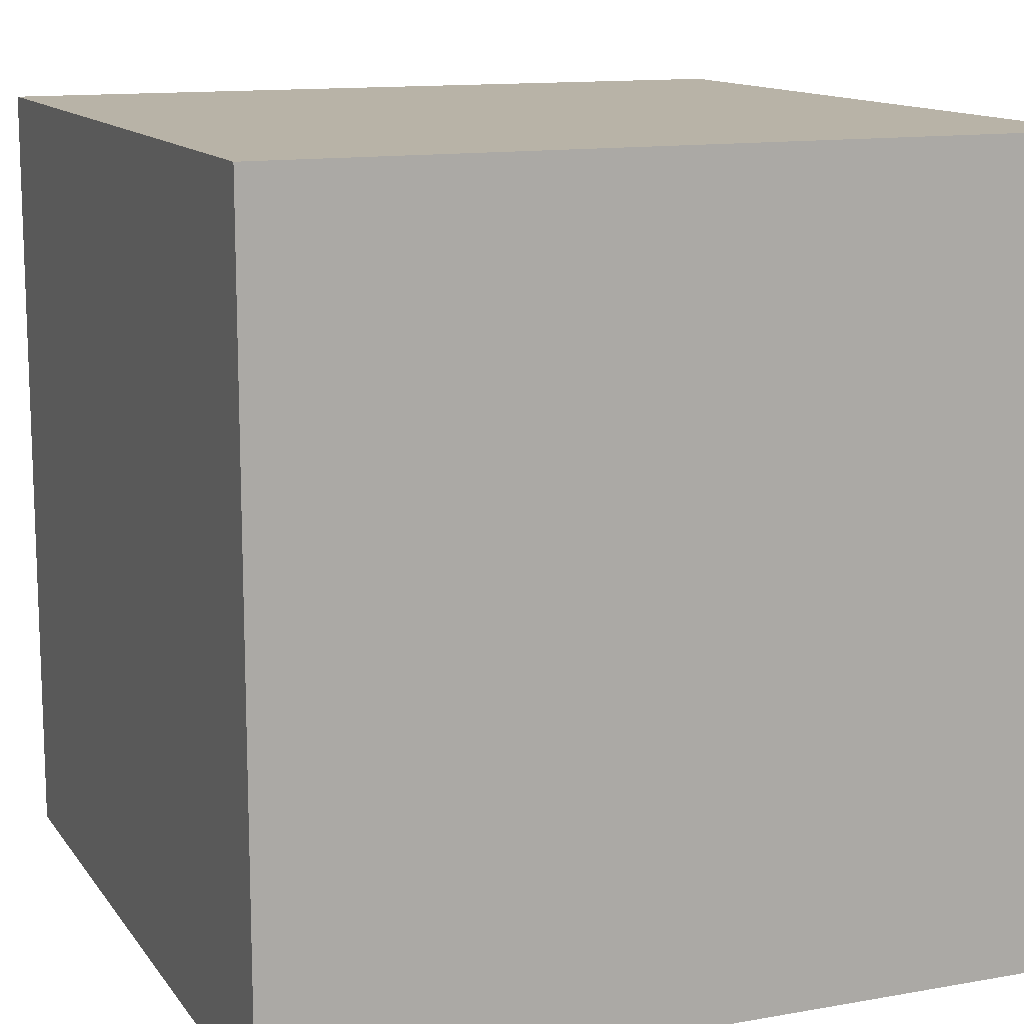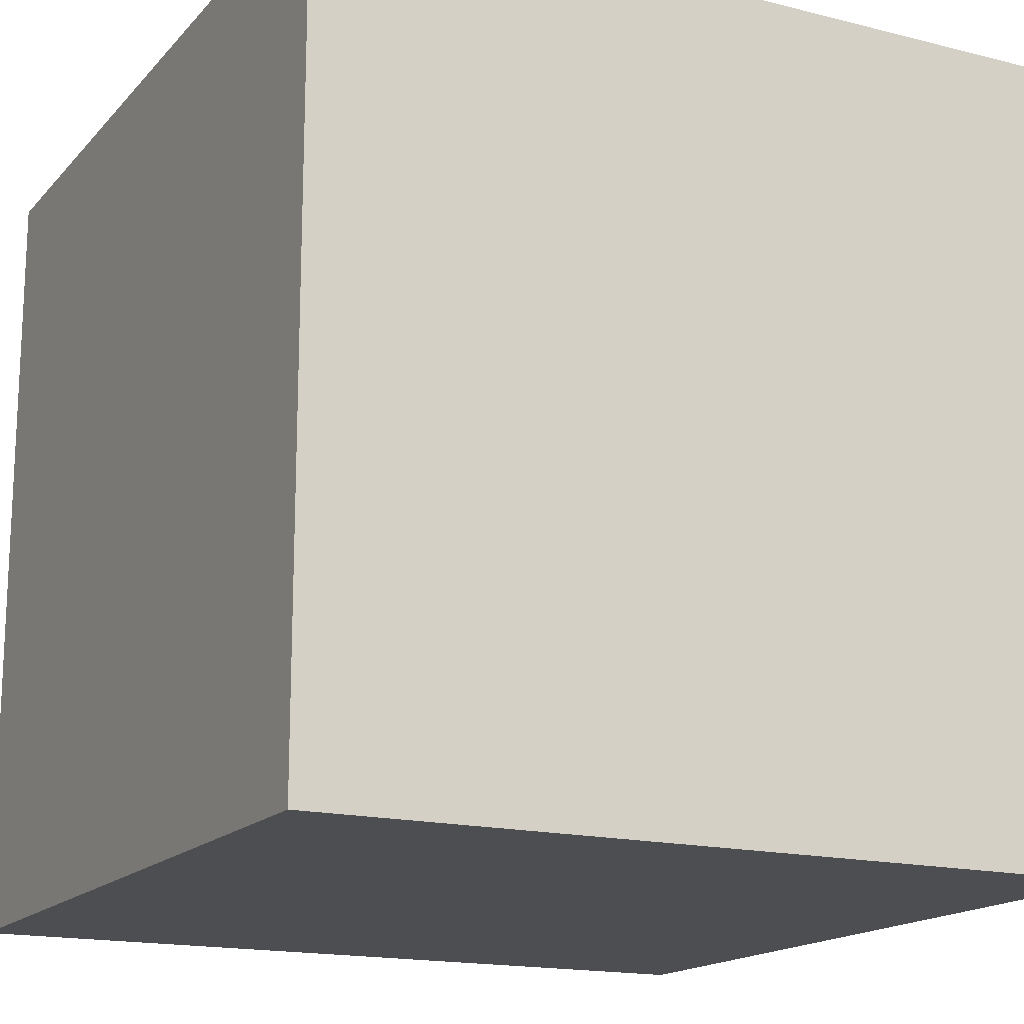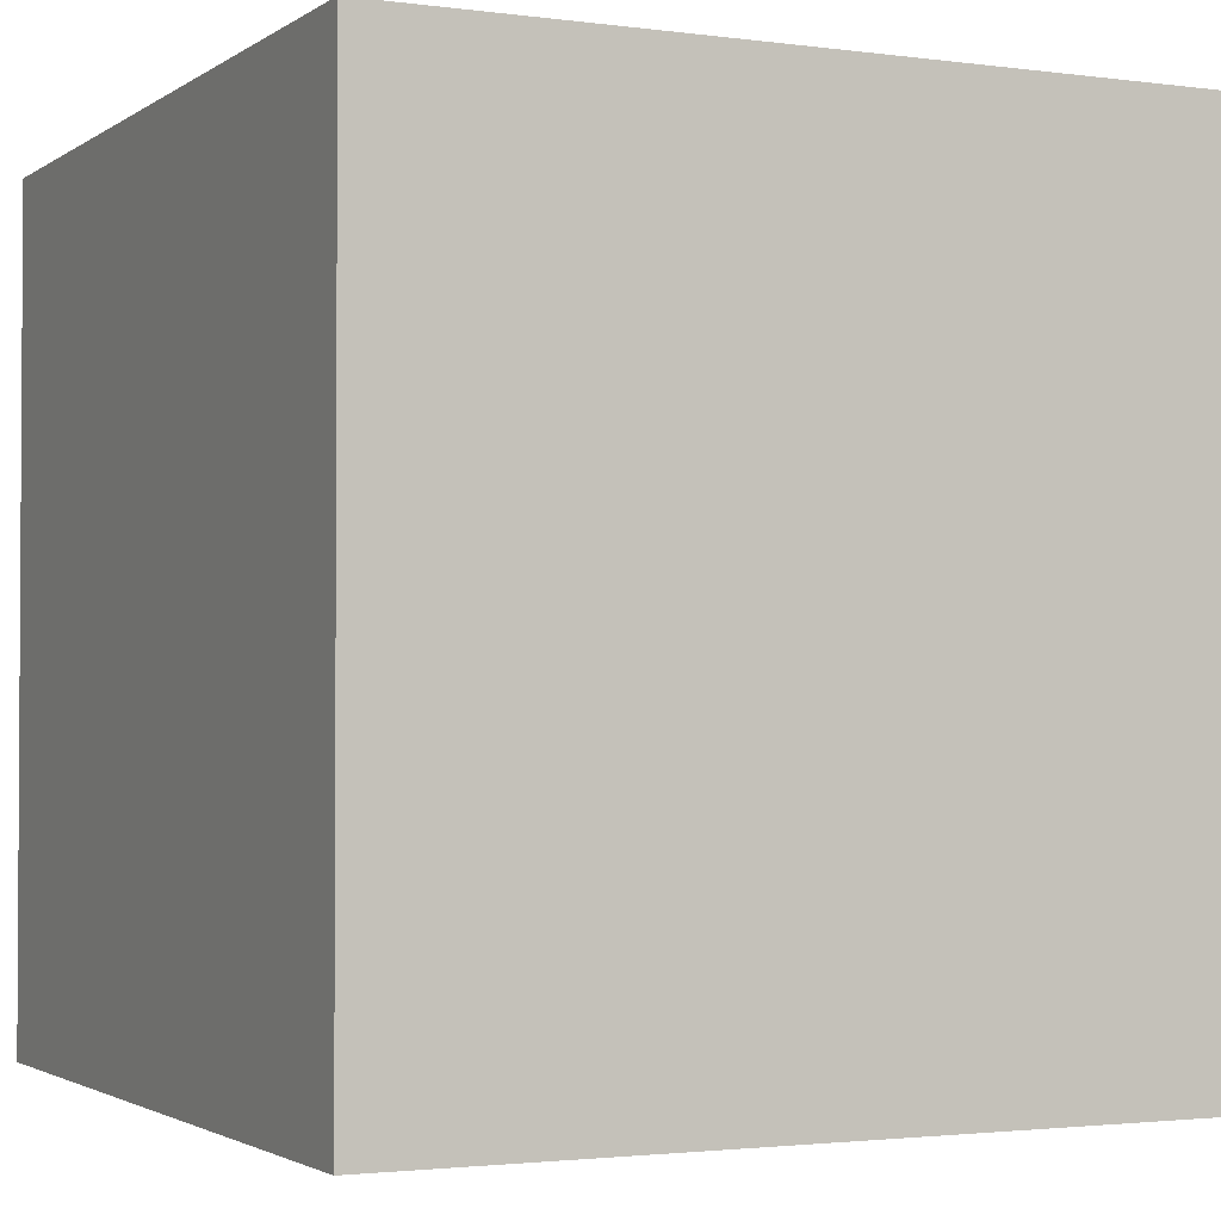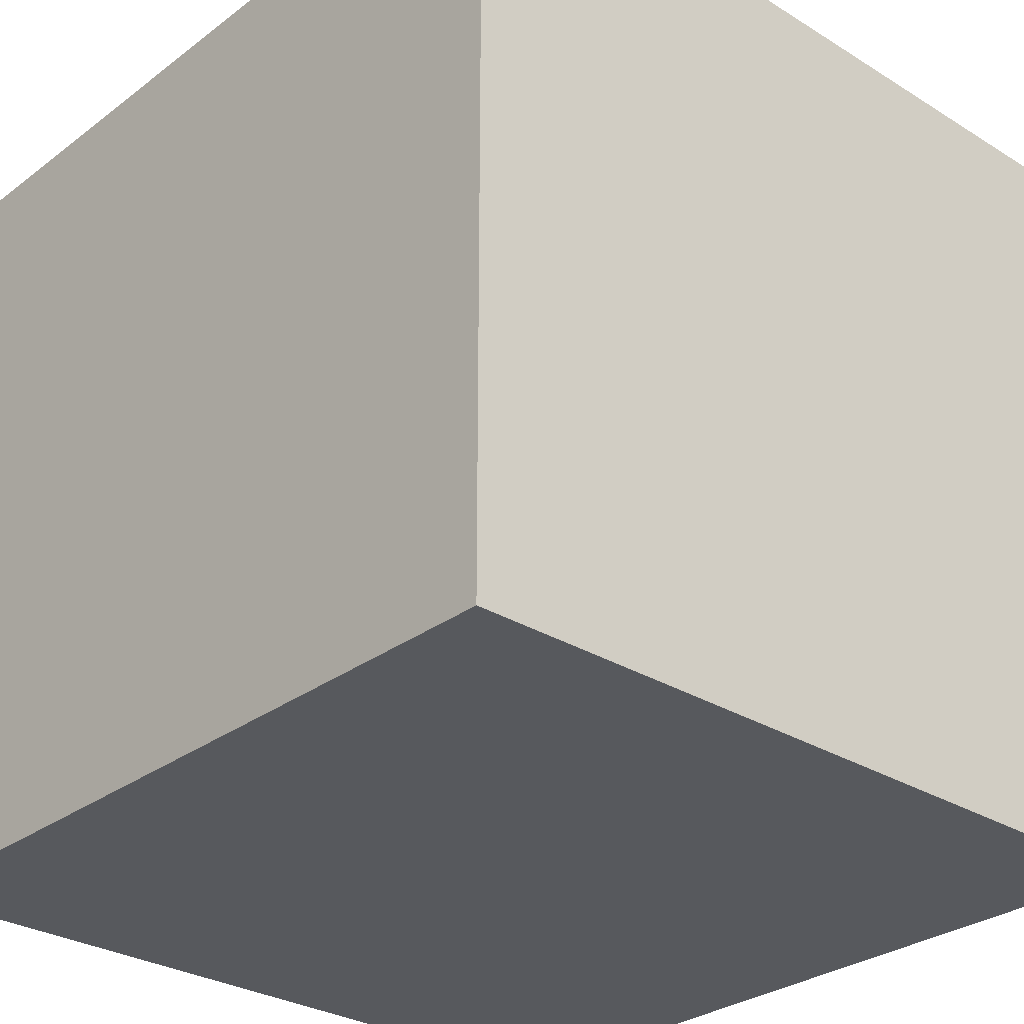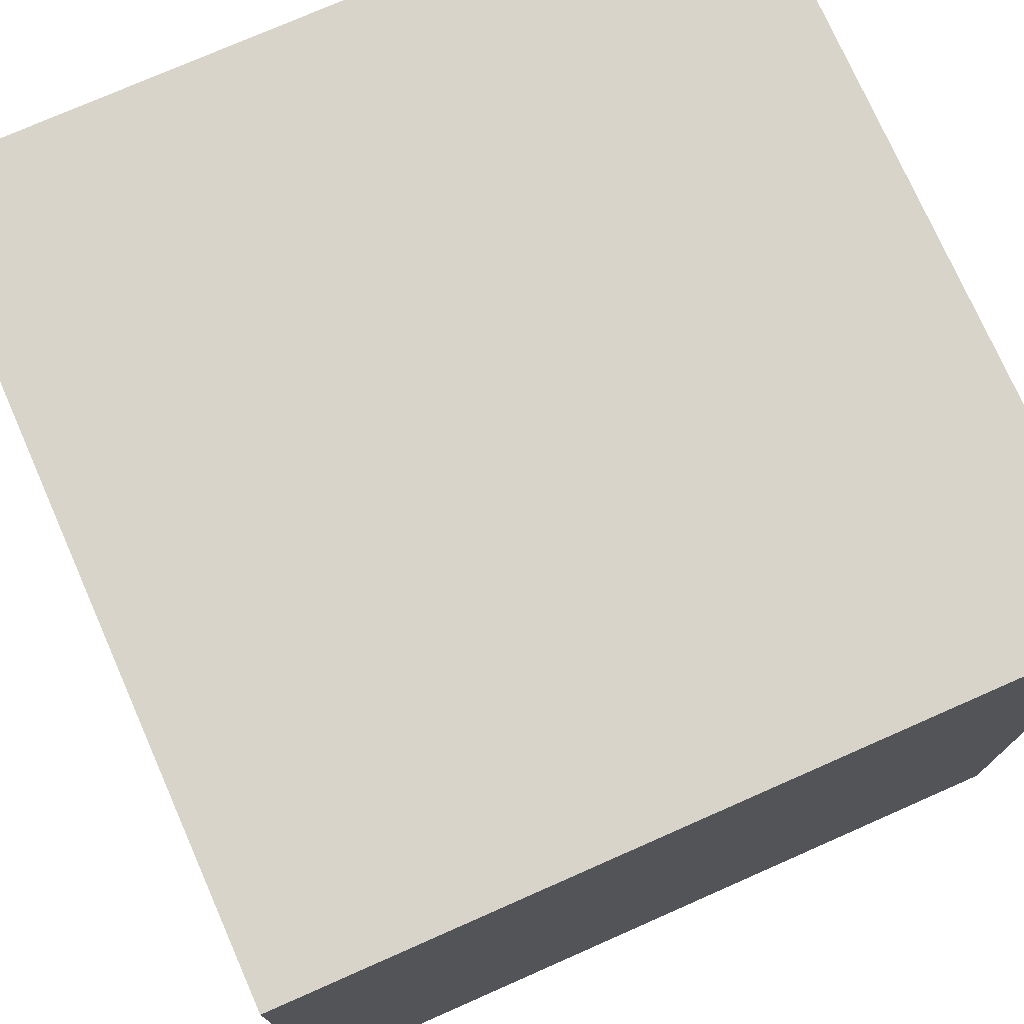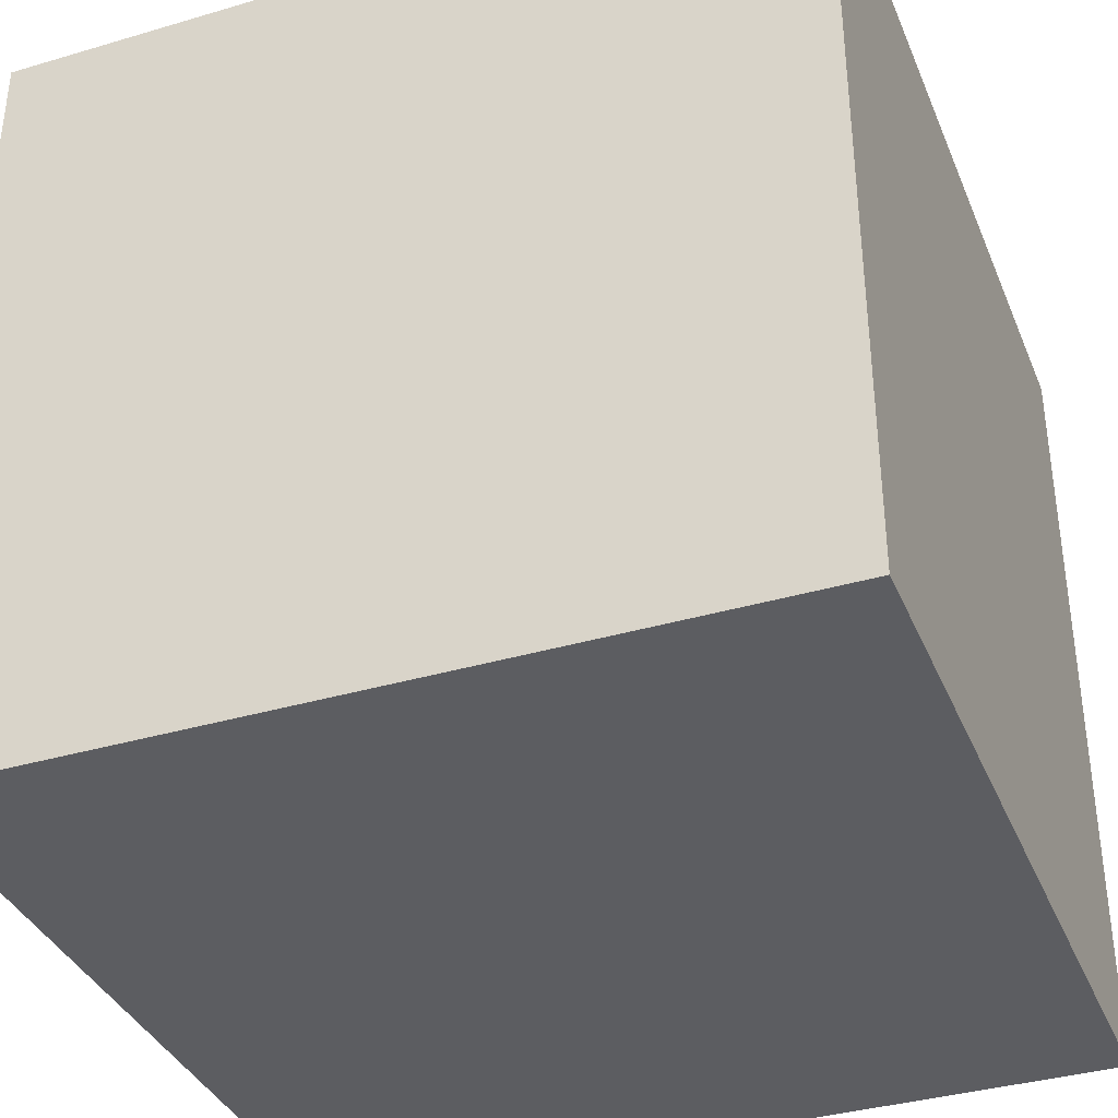
<metadata>
{"format":"obj","ext":"obj","renderer":"f3d","projection":"perspective","resolution":1024,"background":"white","views":[{"elev":12.8,"azim":-22.3,"up":"+Y"},{"elev":-16.6,"azim":-117.2,"up":"+Y"},{"elev":-2.1,"azim":154.2,"up":"+Z"},{"elev":-29.5,"azim":47.7,"up":"+Z"},{"elev":75.3,"azim":156.2,"up":"+Z"},{"elev":-36.8,"azim":-159.1,"up":"+Z"}]}
</metadata>
<code>
o ItemBox_Mat_ItemBox
v 0.515 0.001531 0.515
v -0.515 0.001531 0.515
v -0.515 0.001531 -0.515
v -0.515 1.032 -0.515
v -0.515 1.032 0.515
v 0.515 1.032 0.515
v 0.515 1.032 -0.515
v 0.515 0.001531 -0.515
f 1 2 3
f 4 5 6
f 7 6 1
f 6 5 2
f 2 5 4
f 8 3 4
f 8 1 3
f 7 4 6
f 8 7 1
f 1 6 2
f 3 2 4
f 7 8 4

</code>
